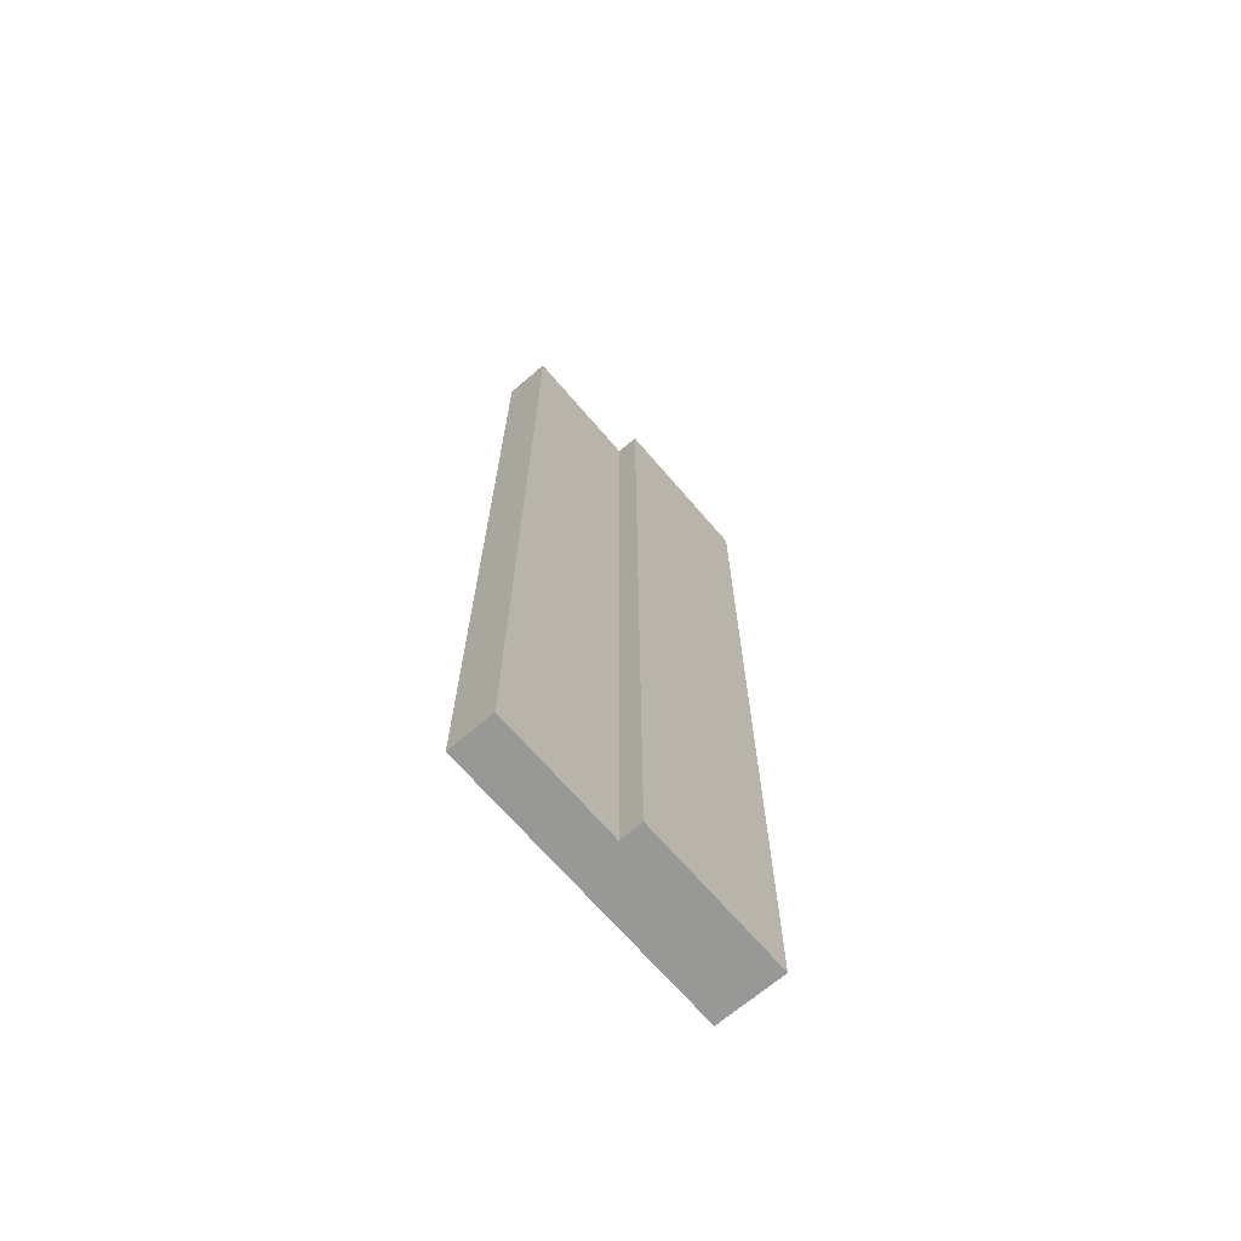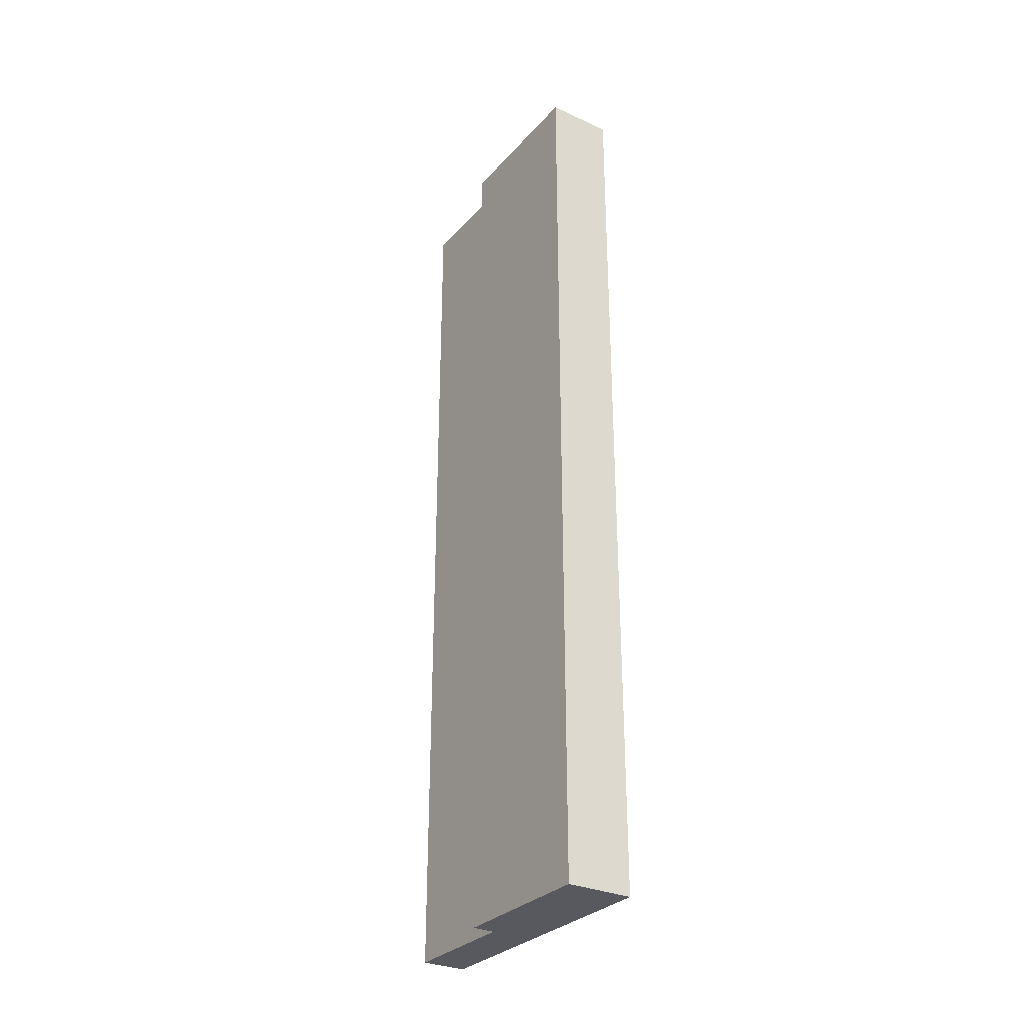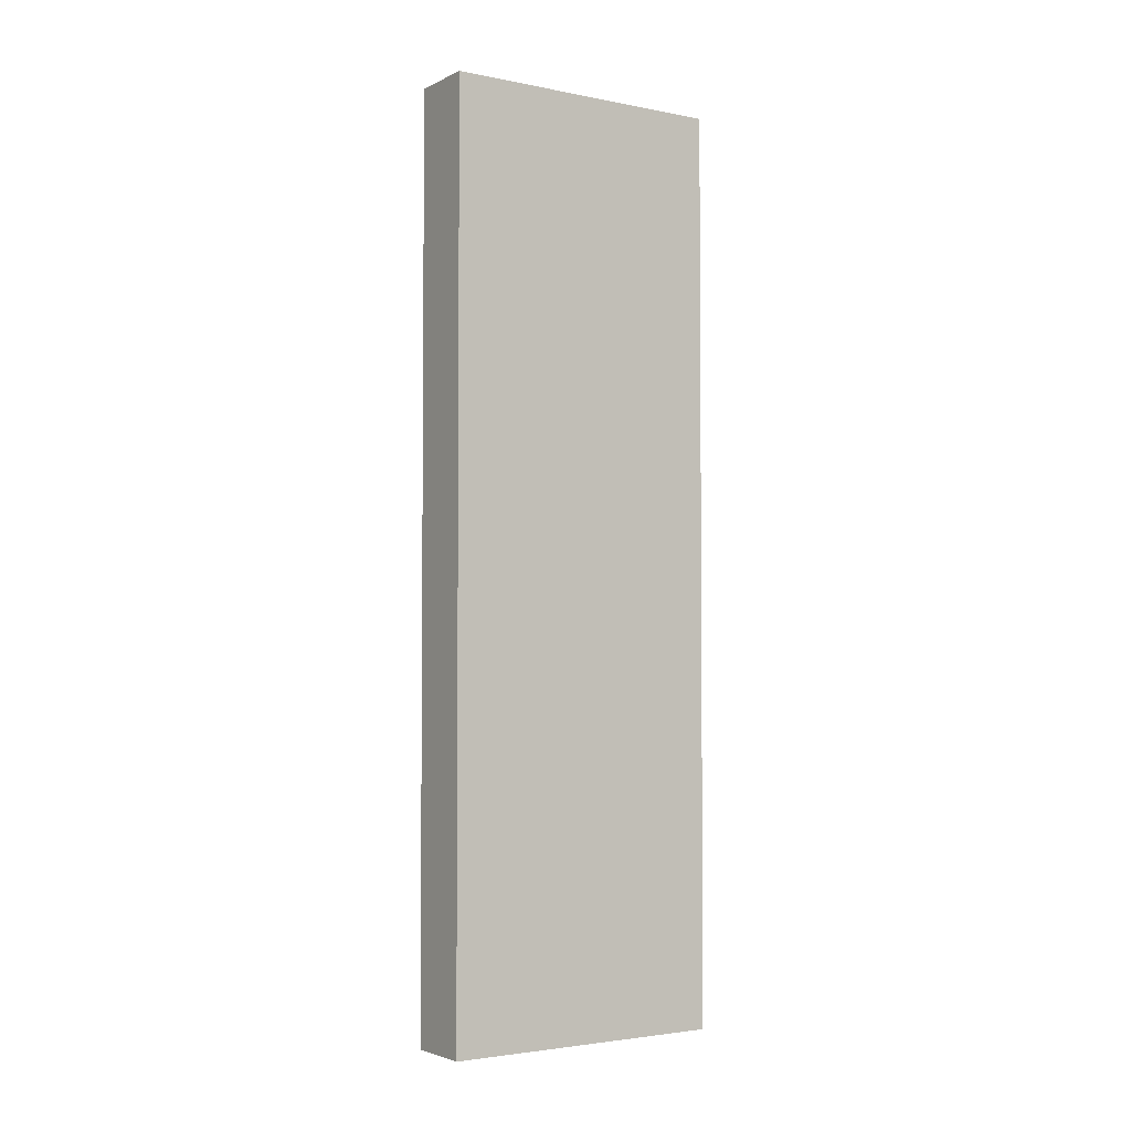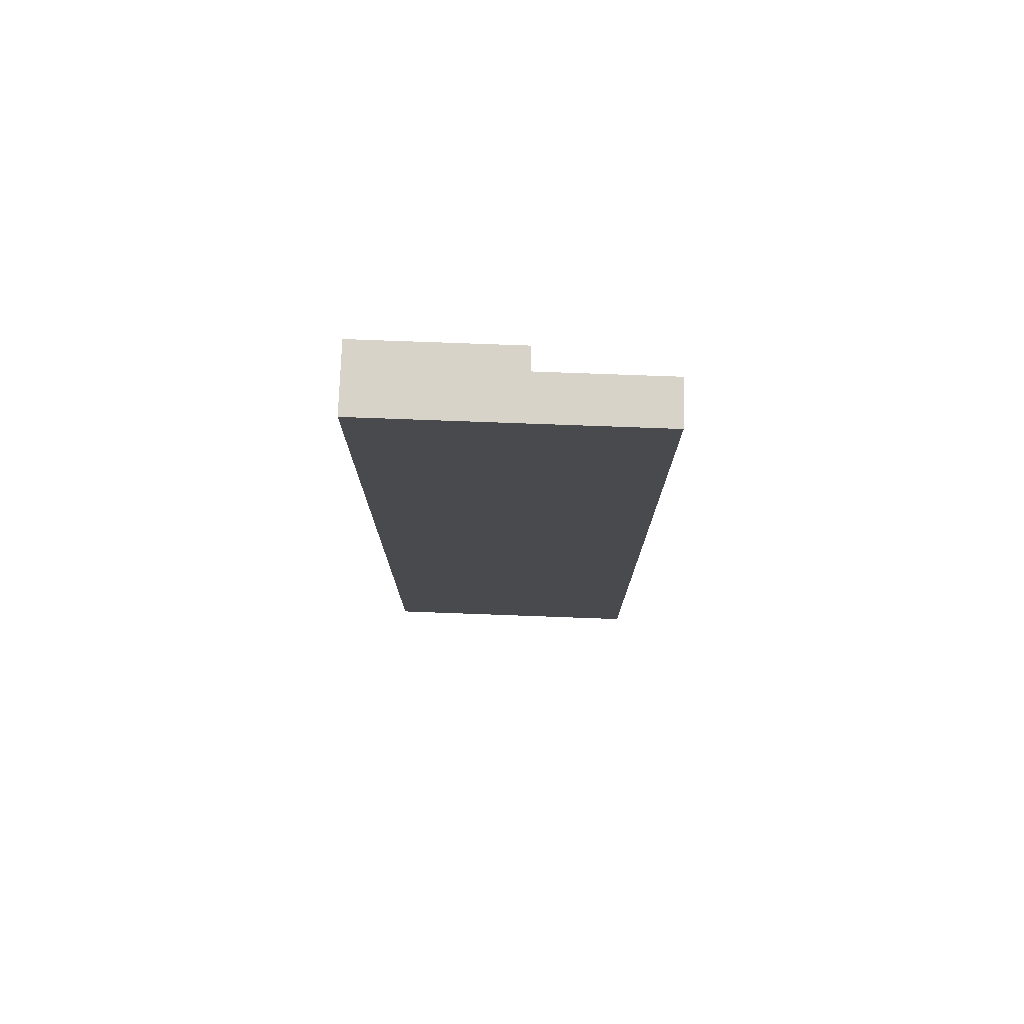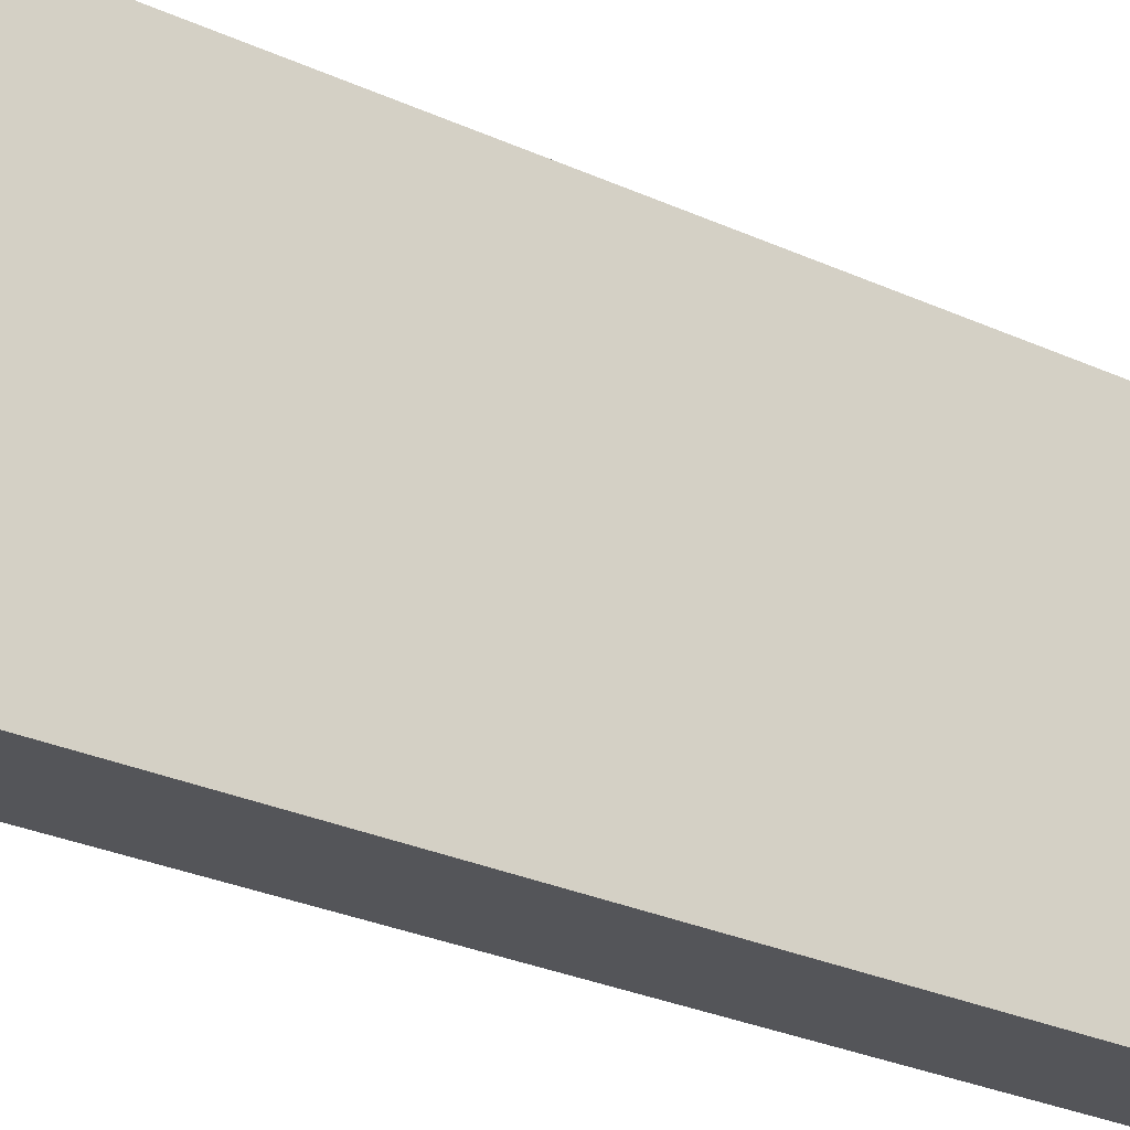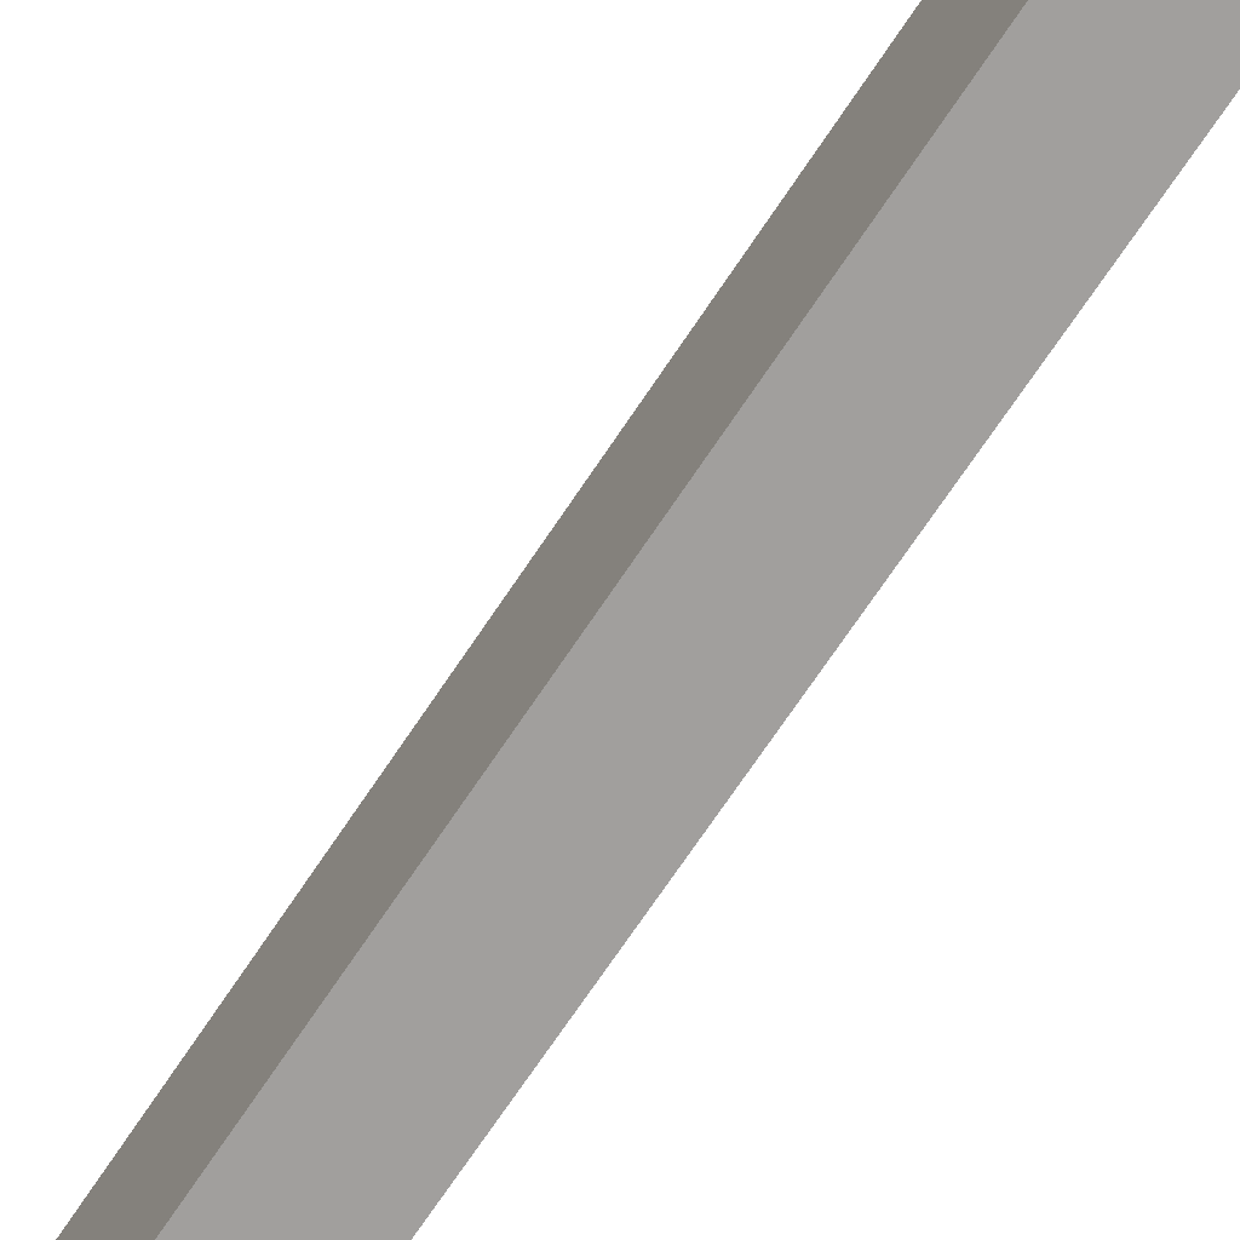
<metadata>
{"format":"obj","ext":"obj","renderer":"f3d","projection":"perspective","resolution":1024,"background":"white","views":[{"elev":-68.5,"azim":40.6,"up":"+Y"},{"elev":-30.3,"azim":146.6,"up":"+Y"},{"elev":-3.1,"azim":-123.6,"up":"+Y"},{"elev":76.7,"azim":-87.9,"up":"+Y"},{"elev":-24.6,"azim":-128.1,"up":"+Z"},{"elev":-71.5,"azim":146.2,"up":"+Z"}]}
</metadata>
<code>
o Cube.5277_0142
v 1.893 0.369 -2.892
v 1.893 0 -2.892
v 1.875 0.369 -2.892
v 1.875 0 -2.892
v 1.893 0 -2.943
v 1.893 0.369 -2.943
v 1.875 0 -2.943
v 1.875 0.369 -2.943
v 1.902 0 -3.006
v 1.902 0.369 -3.006
v 1.875 0 -3.006
v 1.875 0.369 -3.006
v 1.902 0 -2.943
v 1.902 0.369 -2.943
f 3 2 1
f 5 11 9
f 1 8 3
f 3 7 4
f 4 5 2
f 2 6 1
f 9 12 10
f 6 12 8
f 8 11 7
f 13 10 14
f 5 9 13
f 5 14 6
f 10 6 14
f 3 4 2
f 5 7 11
f 1 6 8
f 3 8 7
f 4 7 5
f 2 5 6
f 9 11 12
f 6 10 12
f 8 12 11
f 13 9 10
f 5 13 14

</code>
